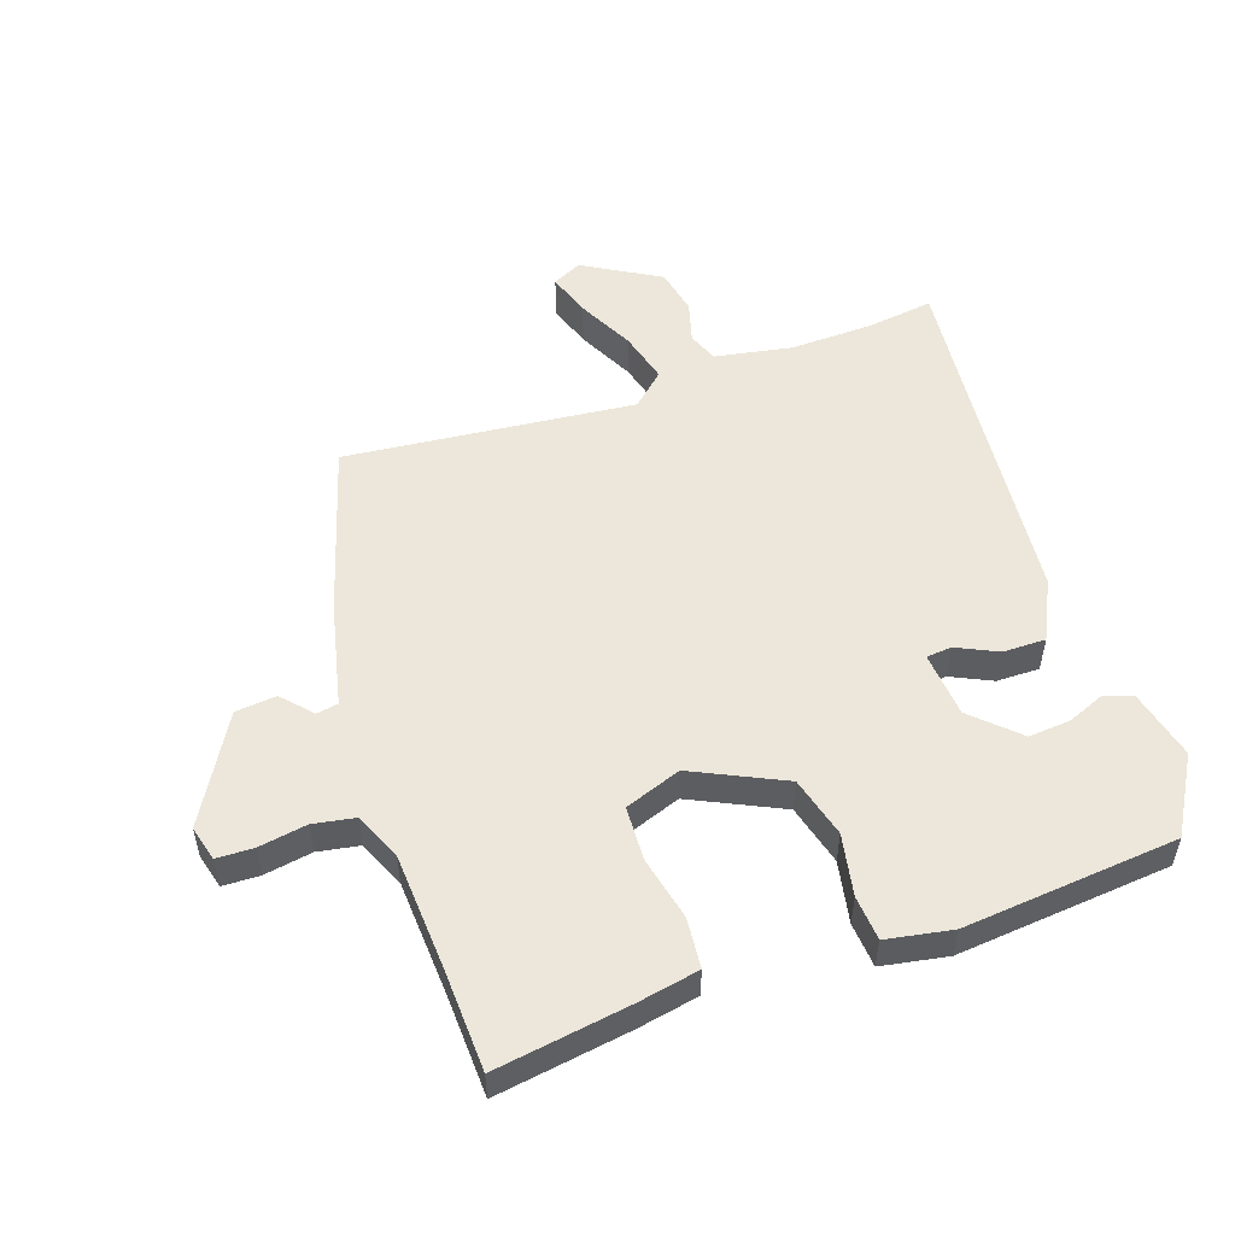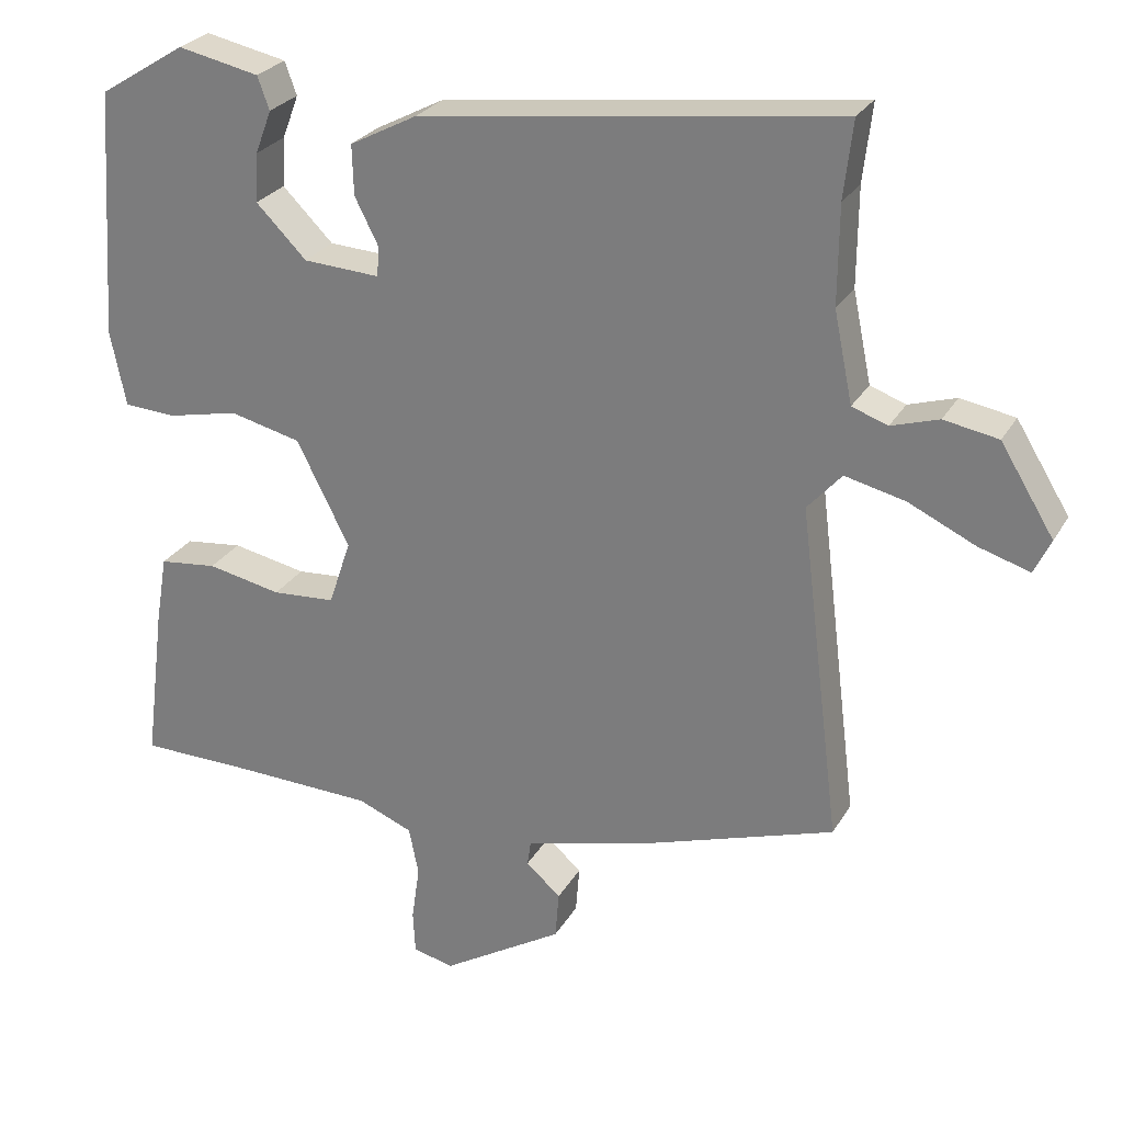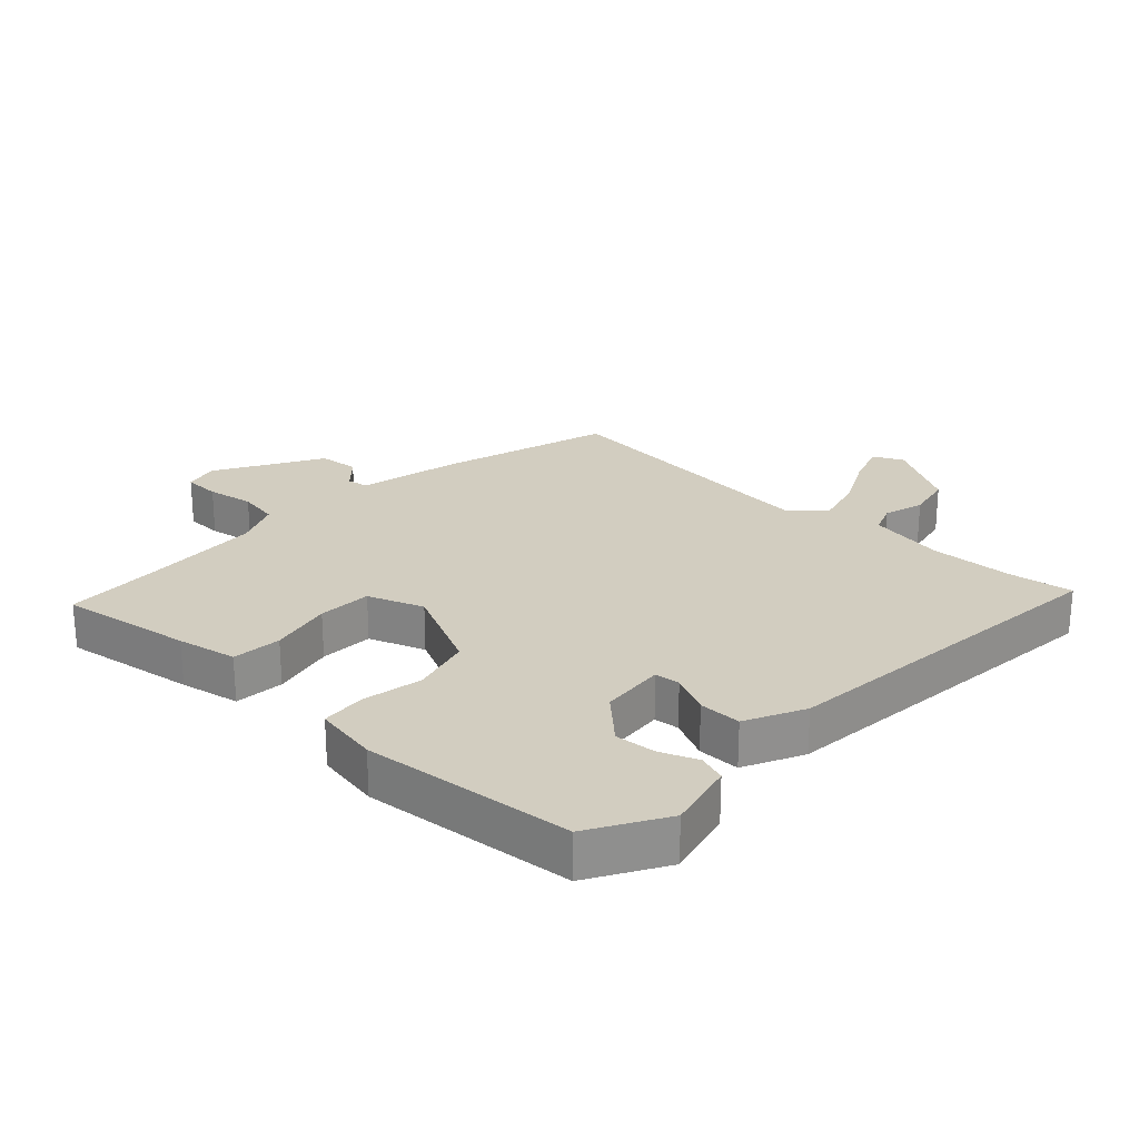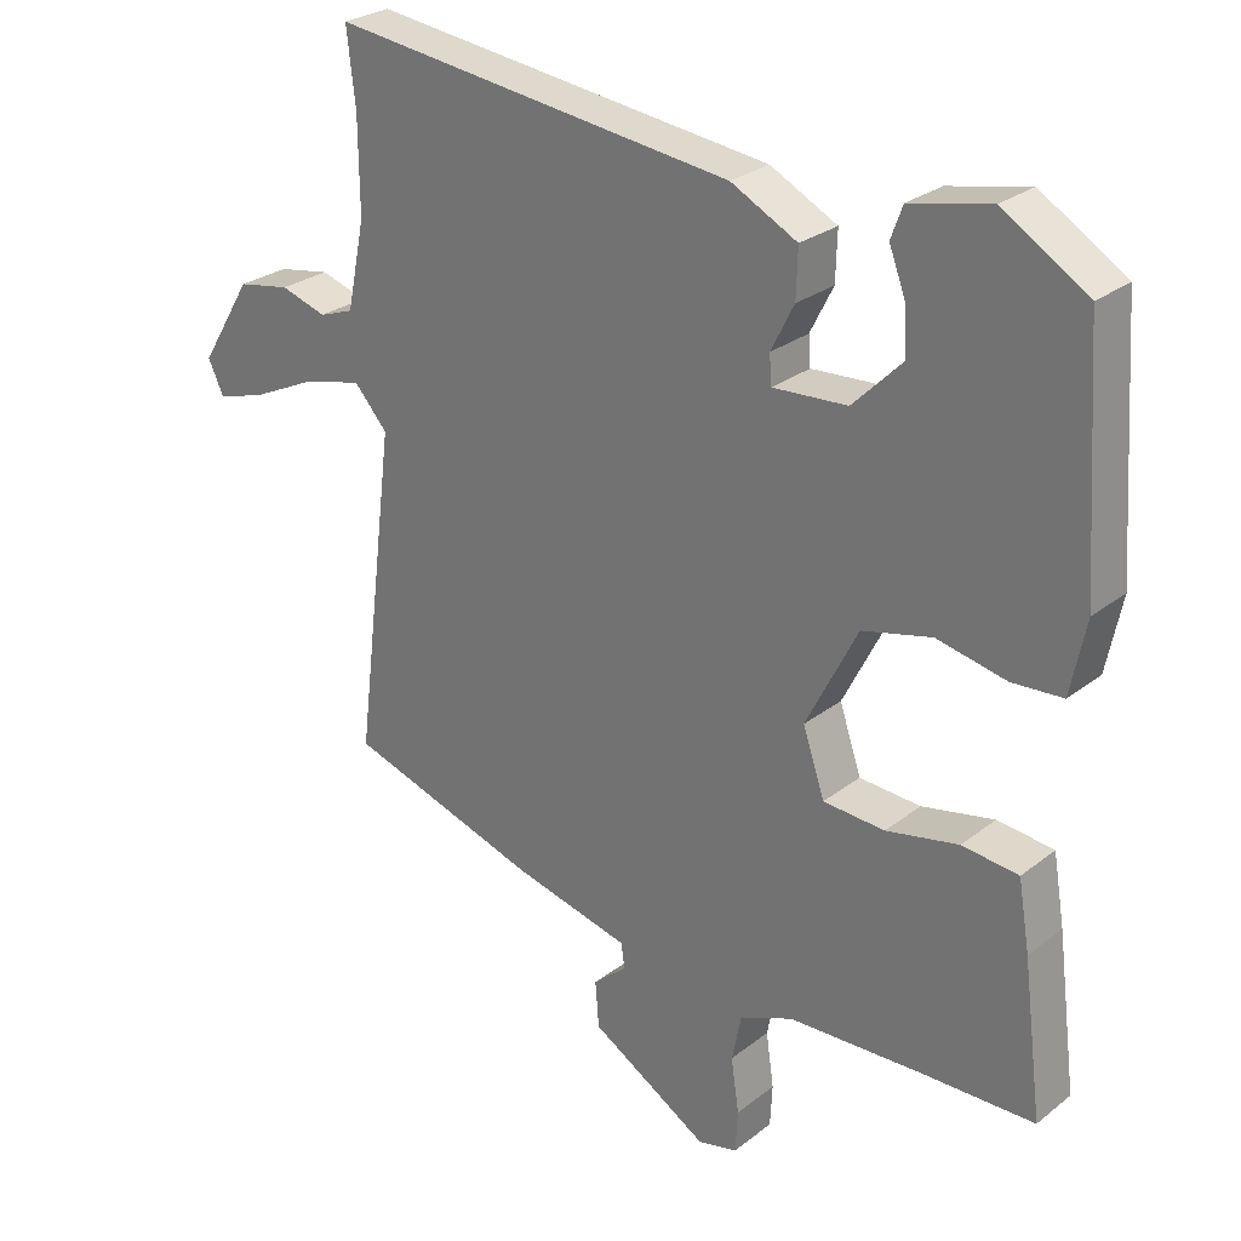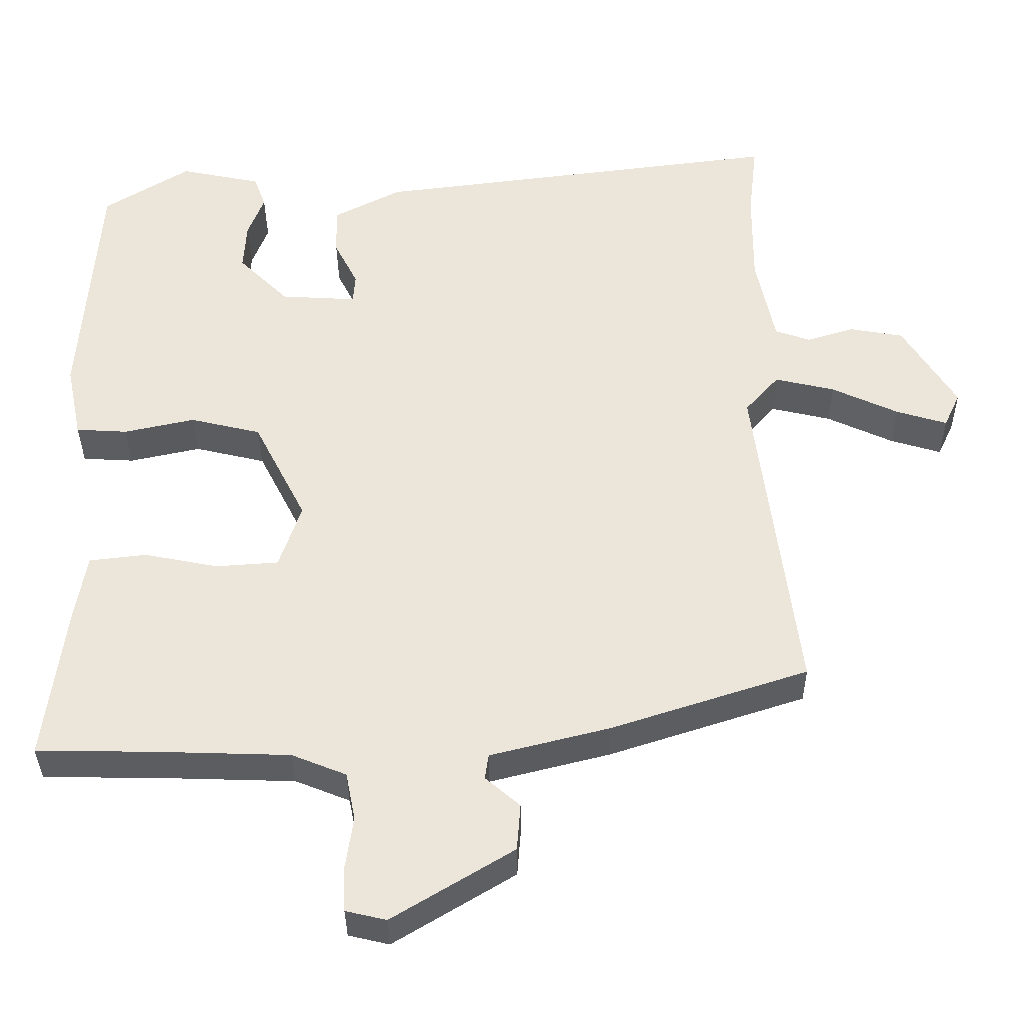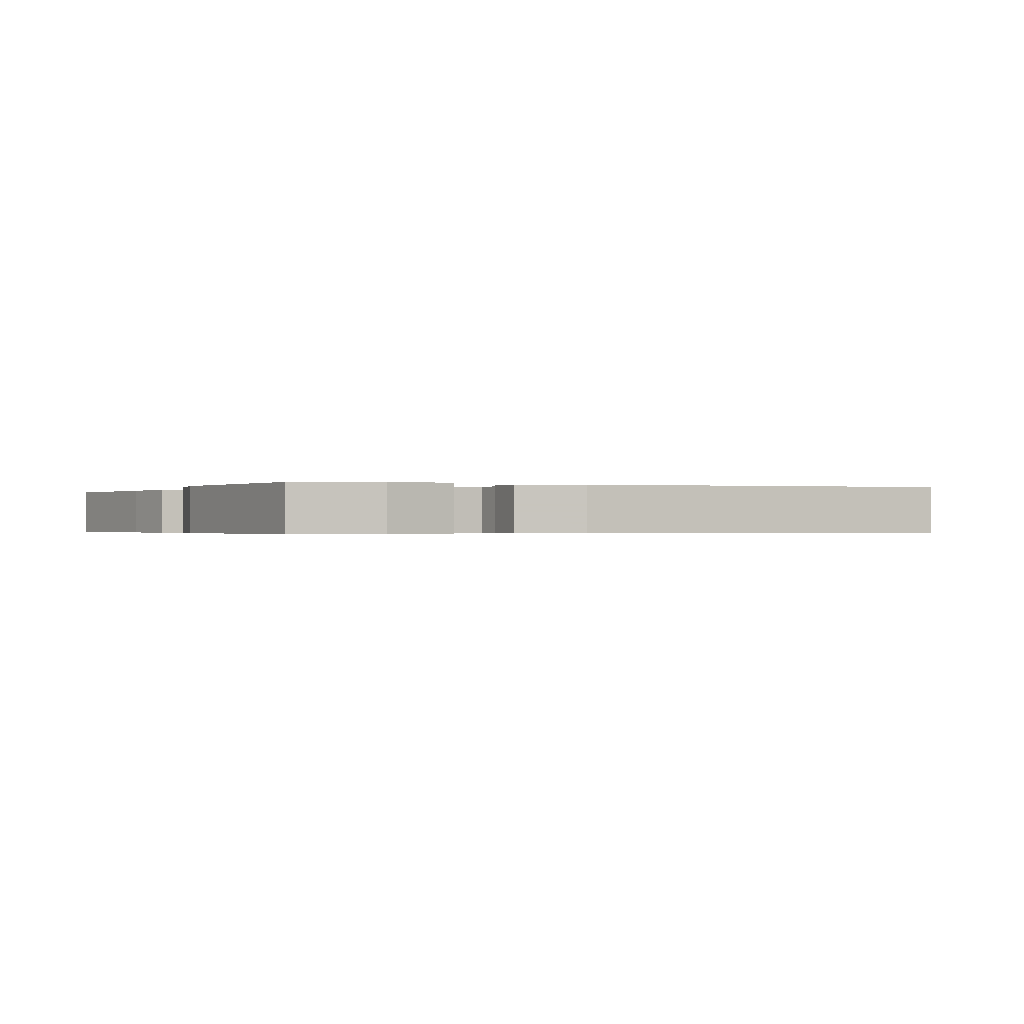
<metadata>
{"format":"obj","ext":"obj","renderer":"f3d","projection":"perspective","resolution":1024,"background":"white","views":[{"elev":52.9,"azim":-110.4,"up":"+Y"},{"elev":26.6,"azim":24.1,"up":"+Z"},{"elev":24.5,"azim":-48.4,"up":"+Y"},{"elev":26.7,"azim":-140.2,"up":"+Z"},{"elev":-35.6,"azim":0.5,"up":"+Z"},{"elev":-0.4,"azim":-26.9,"up":"+Y"}]}
</metadata>
<code>
v -0.352 0.07 -0.502
v -0.506 0.07 -0.5
v -0.479 0.07 -0.289
v -0.463 0.07 -0.194
v -0.385 0.07 -0.185
v -0.285 0.07 -0.205
v -0.2 0.07 -0.199
v -0.17 0.07 -0.11
v -0.241 0.07 0.03
v -0.337 0.07 0.053
v -0.433 0.07 0.032
v -0.503 0.07 0.036
v -0.524 0.07 0.138
v -0.501 0.07 0.473
v -0.384 0.07 0.546
v -0.274 0.07 0.523
v -0.258 0.07 0.479
v -0.28 0.07 0.421
v -0.284 0.07 0.355
v -0.216 0.07 0.287
v -0.113 0.07 0.281
v -0.11 0.07 0.321
v -0.142 0.07 0.384
v -0.144 0.07 0.451
v -0.052 0.07 0.499
v 0.508 0.07 0.57
v 0.496 0.07 0.466
v 0.495 0.07 0.335
v 0.52 0.07 0.214
v 0.568 0.07 0.197
v 0.632 0.07 0.217
v 0.705 0.07 0.204
v 0.777 0.07 0.087
v 0.755 0.07 0.04
v 0.686 0.07 0.061
v 0.596 0.07 0.103
v 0.515 0.07 0.122
v 0.469 0.07 0.07
v 0.525 0.07 -0.382
v 0.258 0.07 -0.469
v 0.096 0.07 -0.51
v 0.091 0.07 -0.544
v 0.138 0.07 -0.585
v 0.133 0.07 -0.649
v -0.031 0.07 -0.749
v -0.086 0.07 -0.736
v -0.089 0.07 -0.678
v -0.078 0.07 -0.603
v -0.091 0.07 -0.538
v -0.165 0.07 -0.508
v -0.352 0 -0.502
v -0.506 0 -0.5
v -0.479 0 -0.289
v -0.463 0 -0.194
v -0.385 0 -0.185
v -0.285 0 -0.205
v -0.2 0 -0.199
v -0.17 0 -0.11
v -0.241 0 0.03
v -0.337 0 0.053
v -0.433 0 0.032
v -0.503 0 0.036
v -0.524 0 0.138
v -0.501 0 0.473
v -0.384 0 0.546
v -0.274 0 0.523
v -0.258 0 0.479
v -0.28 0 0.421
v -0.284 0 0.355
v -0.216 0 0.287
v -0.113 0 0.281
v -0.11 0 0.321
v -0.142 0 0.384
v -0.144 0 0.451
v -0.052 0 0.499
v 0.508 0 0.57
v 0.496 0 0.466
v 0.495 0 0.335
v 0.52 0 0.214
v 0.568 0 0.197
v 0.632 0 0.217
v 0.705 0 0.204
v 0.777 0 0.087
v 0.755 0 0.04
v 0.686 0 0.061
v 0.596 0 0.103
v 0.515 0 0.122
v 0.469 0 0.07
v 0.525 0 -0.382
v 0.258 0 -0.469
v 0.096 0 -0.51
v 0.091 0 -0.544
v 0.138 0 -0.585
v 0.133 0 -0.649
v -0.031 0 -0.749
v -0.086 0 -0.736
v -0.089 0 -0.678
v -0.078 0 -0.603
v -0.091 0 -0.538
v -0.165 0 -0.508
f 45 46 47 48
f 45 48 49
f 42 43 44 45
f 41 42 45 49
f 38 39 40 41
f 38 41 49 50
f 33 34 35 36
f 33 36 37
f 30 31 32 33
f 29 30 33 37
f 28 29 37 38
f 24 25 26 27
f 22 23 24 27
f 21 22 27 28
f 15 16 17 18
f 15 18 19
f 14 15 19
f 13 14 19 20
f 10 11 12 13
f 9 10 13 20
f 3 4 5 6
f 1 2 3 6
f 1 6 7
f 50 1 7
f 21 28 38 50
f 8 9 20 21
f 8 21 50
f 7 8 50
f 98 97 96 95
f 99 98 95
f 95 94 93 92
f 99 95 92 91
f 91 90 89 88
f 100 99 91 88
f 86 85 84 83
f 87 86 83
f 83 82 81 80
f 87 83 80 79
f 88 87 79 78
f 77 76 75 74
f 77 74 73 72
f 78 77 72 71
f 68 67 66 65
f 69 68 65
f 69 65 64
f 70 69 64 63
f 63 62 61 60
f 70 63 60 59
f 56 55 54 53
f 56 53 52 51
f 57 56 51
f 57 51 100
f 100 88 78 71
f 71 70 59 58
f 100 71 58
f 100 58 57
f 1 51 52 2
f 2 52 53 3
f 3 53 54 4
f 4 54 55 5
f 5 55 56 6
f 6 56 57 7
f 7 57 58 8
f 8 58 59 9
f 9 59 60 10
f 10 60 61 11
f 11 61 62 12
f 12 62 63 13
f 13 63 64 14
f 14 64 65 15
f 15 65 66 16
f 16 66 67 17
f 17 67 68 18
f 18 68 69 19
f 19 69 70 20
f 20 70 71 21
f 21 71 72 22
f 22 72 73 23
f 23 73 74 24
f 24 74 75 25
f 25 75 76 26
f 26 76 77 27
f 27 77 78 28
f 28 78 79 29
f 29 79 80 30
f 30 80 81 31
f 31 81 82 32
f 32 82 83 33
f 33 83 84 34
f 34 84 85 35
f 35 85 86 36
f 36 86 87 37
f 37 87 88 38
f 38 88 89 39
f 39 89 90 40
f 40 90 91 41
f 41 91 92 42
f 42 92 93 43
f 43 93 94 44
f 44 94 95 45
f 45 95 96 46
f 46 96 97 47
f 47 97 98 48
f 48 98 99 49
f 49 99 100 50
f 50 100 51 1

</code>
